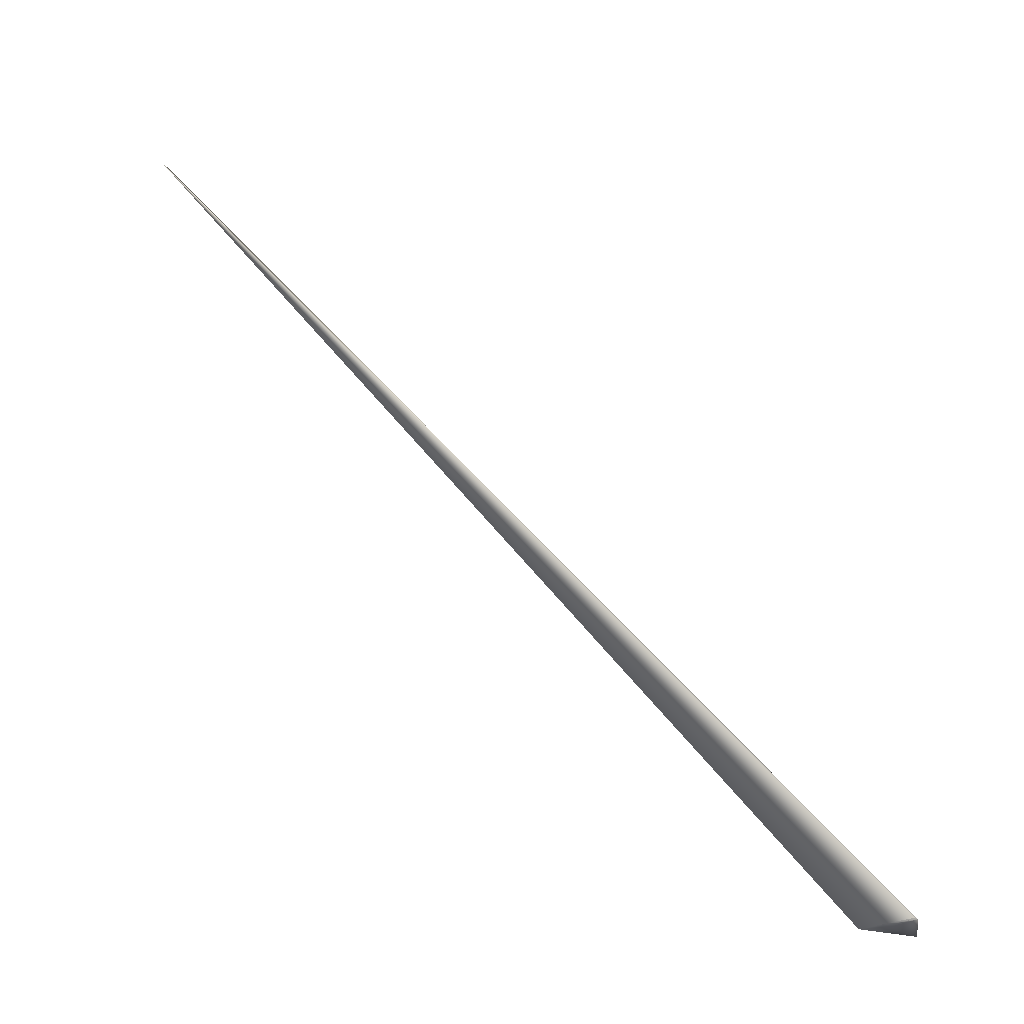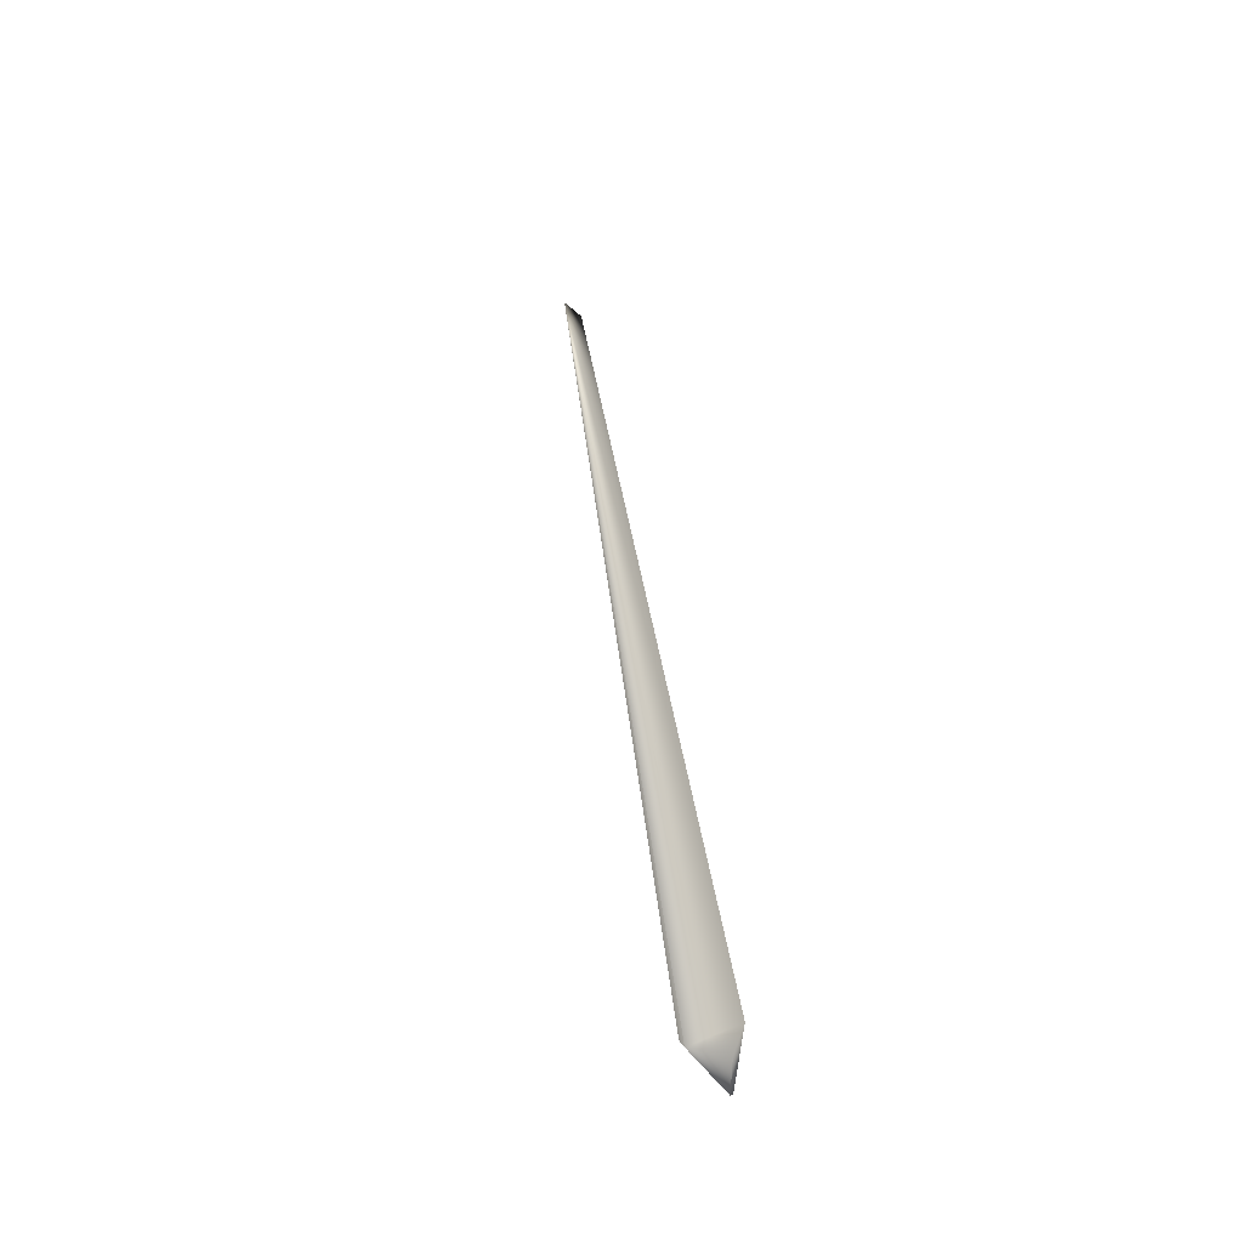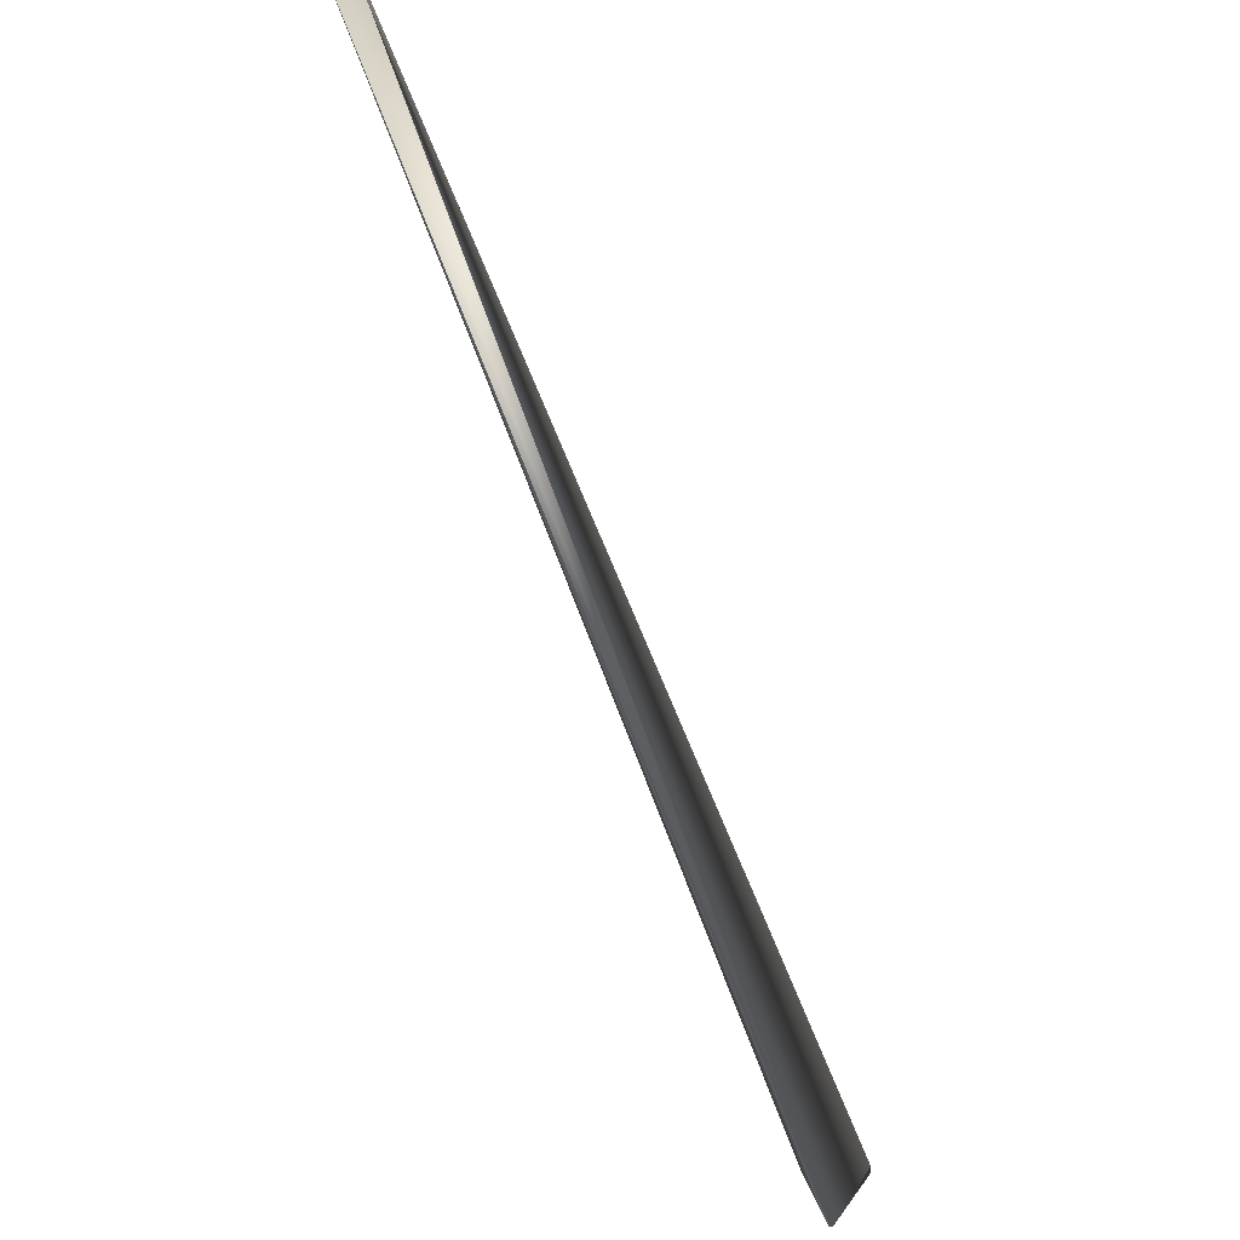
<metadata>
{"format":"obj","ext":"obj","renderer":"f3d","projection":"perspective","resolution":1024,"background":"white","views":[{"elev":3.0,"azim":135.0,"up":"+Y"},{"elev":-12.6,"azim":-20.2,"up":"+Z"},{"elev":67.2,"azim":160.4,"up":"+Y"}]}
</metadata>
<code>
v 0.09491 0.716 0.8917
v -0.04783 -0.01583 -0.01274
v 0.01063 -0.00275 0.008927
v 0.0952 0.7162 0.8916
v 0.004006 0.01456 -0.04963
v -0.04787 -0.01576 -0.01267
v -0.04791 -0.01569 -0.0126
v -0.04795 -0.01562 -0.01252
v -0.04799 -0.01555 -0.01245
v -0.04804 -0.01547 -0.01238
v -0.04808 -0.0154 -0.01231
v -0.04812 -0.01533 -0.01223
v -0.04816 -0.01526 -0.01216
v -0.0482 -0.01519 -0.01209
v -0.04824 -0.01512 -0.01202
v -0.04828 -0.01504 -0.01194
v -0.04832 -0.01497 -0.01187
v -0.04836 -0.0149 -0.0118
v -0.0484 -0.01483 -0.01172
v -0.04844 -0.01475 -0.01165
v -0.04848 -0.01468 -0.01158
v -0.04852 -0.0146 -0.0115
v -0.04856 -0.01453 -0.01143
v -0.0486 -0.01446 -0.01135
v -0.04864 -0.01438 -0.01128
v -0.04868 -0.01431 -0.0112
v -0.04872 -0.01423 -0.01113
v -0.04876 -0.01416 -0.01105
v -0.0488 -0.01408 -0.01098
v -0.04884 -0.01401 -0.0109
v -0.04888 -0.01393 -0.01083
v -0.04891 -0.01385 -0.01075
v -0.04895 -0.01378 -0.01068
v -0.04899 -0.0137 -0.0106
v -0.04903 -0.01362 -0.01052
v -0.04906 -0.01354 -0.01045
v -0.0491 -0.01347 -0.01037
v -0.04914 -0.01339 -0.0103
v -0.04918 -0.01331 -0.01022
v -0.04921 -0.01323 -0.01014
v -0.04925 -0.01315 -0.01006
v -0.04928 -0.01307 -0.009987
v -0.04932 -0.013 -0.00991
v -0.04936 -0.01292 -0.009832
v -0.04939 -0.01284 -0.009754
v -0.04943 -0.01276 -0.009677
v -0.04946 -0.01268 -0.009599
v -0.0495 -0.0126 -0.009521
v -0.04953 -0.01252 -0.009443
v -0.04956 -0.01243 -0.009364
v -0.0496 -0.01235 -0.009286
v -0.04963 -0.01227 -0.009207
v -0.04967 -0.01219 -0.009128
v -0.0497 -0.01211 -0.00905
v -0.04973 -0.01203 -0.008971
v -0.04976 -0.01195 -0.008893
v -0.0498 -0.01187 -0.008817
v -0.04983 -0.01179 -0.008742
v -0.04985 -0.01171 -0.008669
v -0.04988 -0.01164 -0.008598
v -0.04991 -0.01156 -0.008527
v -0.04994 -0.01149 -0.008459
v -0.04996 -0.01142 -0.008391
v -0.04999 -0.01135 -0.008326
v -0.05001 -0.01128 -0.008262
v -0.05004 -0.01122 -0.008199
v -0.05006 -0.01115 -0.008138
v -0.05008 -0.01109 -0.008078
v -0.0501 -0.01103 -0.00802
v -0.05013 -0.01097 -0.007964
v -0.05015 -0.01091 -0.007909
v -0.05016 -0.01086 -0.007856
v -0.05018 -0.0108 -0.007804
v -0.0502 -0.01075 -0.007754
v -0.05022 -0.01069 -0.007705
v -0.05025 -0.0106 -0.007613
v -0.05027 -0.01055 -0.007569
v -0.05028 -0.01051 -0.007526
v -0.05029 -0.01046 -0.007486
v -0.05031 -0.01042 -0.007447
v -0.05032 -0.01038 -0.007409
v -0.05033 -0.01034 -0.007373
v -0.05034 -0.0103 -0.007339
v -0.05035 -0.01027 -0.007306
v -0.05037 -0.01024 -0.007275
v -0.05038 -0.01021 -0.007246
v -0.05038 -0.01018 -0.007218
v -0.05039 -0.01015 -0.007192
v -0.0504 -0.01012 -0.007168
v -0.05041 -0.0101 -0.007145
v -0.05042 -0.01007 -0.007124
v -0.05042 -0.01005 -0.007104
v -0.05043 -0.01003 -0.007086
v -0.05043 -0.01001 -0.00707
v -0.05045 -0.009962 -0.00702
v -0.05045 -0.009954 -0.007012
v -0.05045 -0.009946 -0.007006
v -0.05045 -0.009941 -0.007001
v -0.05046 -0.009938 -0.006997
v 0.1192 0.7244 0.88
v -0.05046 -0.009936 -0.006996
v 0.007552 0.01639 -0.04871
v 0.007509 0.01636 -0.04873
v 0.00738 0.01628 -0.04877
v 0.007337 0.01626 -0.04879
v 0.007294 0.01623 -0.0488
v 0.00725 0.0162 -0.04882
v 0.007206 0.01618 -0.04884
v 0.007163 0.01615 -0.04885
v 0.007119 0.01613 -0.04886
v 0.007075 0.0161 -0.04888
v 0.007031 0.01607 -0.0489
v 0.006986 0.01605 -0.04891
v 0.006942 0.01602 -0.04892
v 0.006897 0.01599 -0.04894
v 0.006853 0.01597 -0.04895
v 0.006808 0.01594 -0.04897
v 0.006763 0.01592 -0.04898
v 0.006718 0.01589 -0.049
v 0.006672 0.01587 -0.04901
v 0.006627 0.01584 -0.04903
v 0.006581 0.01581 -0.04904
v 0.006536 0.01579 -0.04905
v 0.00649 0.01576 -0.04907
v 0.006444 0.01574 -0.04908
v 0.006398 0.01571 -0.0491
v 0.006352 0.01569 -0.04911
v 0.006305 0.01566 -0.04912
v 0.006259 0.01564 -0.04914
v 0.006212 0.01561 -0.04915
v 0.006166 0.01559 -0.04917
v 0.006119 0.01556 -0.04918
v 0.006072 0.01554 -0.04919
v 0.006024 0.01551 -0.0492
v 0.005977 0.01549 -0.04922
v 0.00593 0.01546 -0.04923
v 0.005882 0.01544 -0.04924
v 0.005834 0.01541 -0.04926
v 0.005787 0.01539 -0.04927
v 0.005739 0.01537 -0.04928
v 0.005691 0.01534 -0.04929
v 0.005642 0.01532 -0.04931
v 0.005594 0.01529 -0.04932
v 0.005545 0.01527 -0.04933
v 0.005497 0.01524 -0.04934
v 0.005448 0.01522 -0.04935
v 0.005399 0.0152 -0.04936
v 0.00535 0.01517 -0.04938
v 0.005301 0.01515 -0.04939
v 0.005252 0.01512 -0.0494
v 0.005203 0.0151 -0.04941
v 0.005156 0.01508 -0.04942
v 0.004889 0.01495 -0.04947
v 0.004028 0.01457 -0.04962
v 0.001791 0.002501 -0.01835
v 0.0955 0.7163 0.8915
v 0.007466 0.01633 -0.04874
v 0.007423 0.01631 -0.04876
v 0.09579 0.7164 0.8914
v 0.09608 0.7166 0.8913
v 0.09638 0.7167 0.8911
v 0.09667 0.7168 0.891
v 0.09697 0.717 0.8909
v 0.09727 0.7171 0.8908
v 0.09757 0.7172 0.8906
v 0.09787 0.7173 0.8905
v 0.09817 0.7175 0.8904
v 0.09847 0.7176 0.8903
v 0.09878 0.7177 0.8901
v 0.09908 0.7179 0.89
v 0.09939 0.718 0.8899
v 0.09969 0.7181 0.8897
v 0.1 0.7182 0.8896
v 0.1003 0.7184 0.8895
v 0.1006 0.7185 0.8893
v 0.1009 0.7186 0.8892
v 0.1012 0.7188 0.8891
v 0.1016 0.7189 0.8889
v 0.1019 0.719 0.8888
v 0.1192 0.7244 0.88
v 0.1022 0.7191 0.8886
v 0.1025 0.7192 0.8885
v 0.1192 0.7244 0.88
v 0.1028 0.7194 0.8883
v 0.1191 0.7244 0.88
v 0.1192 0.7244 0.88
v 0.1031 0.7195 0.8882
v 0.1188 0.7243 0.8802
v 0.1189 0.7243 0.8802
v 0.1189 0.7243 0.8801
v 0.119 0.7243 0.8801
v 0.1191 0.7243 0.8801
v 0.1191 0.7244 0.8801
v 0.1034 0.7196 0.8881
v 0.118 0.7241 0.8807
v 0.1181 0.7241 0.8806
v 0.1182 0.7242 0.8805
v 0.1183 0.7242 0.8805
v 0.1185 0.7242 0.8804
v 0.1186 0.7242 0.8804
v 0.1186 0.7243 0.8803
v 0.1187 0.7243 0.8803
v 0.1038 0.7197 0.8879
v 0.1172 0.7239 0.8811
v 0.1174 0.724 0.881
v 0.1176 0.724 0.8809
v 0.1177 0.724 0.8808
v 0.1179 0.7241 0.8808
v 0.1041 0.7199 0.8878
v 0.1163 0.7237 0.8816
v 0.1165 0.7237 0.8815
v 0.1167 0.7238 0.8814
v 0.1169 0.7238 0.8813
v 0.1171 0.7239 0.8812
v 0.1044 0.72 0.8876
v 0.1157 0.7235 0.8819
v 0.1159 0.7236 0.8818
v 0.1161 0.7236 0.8817
v 0.1047 0.7201 0.8875
v 0.115 0.7234 0.8823
v 0.1152 0.7234 0.8822
v 0.1155 0.7235 0.8821
v 0.1051 0.7202 0.8873
v 0.1143 0.7232 0.8827
v 0.1145 0.7232 0.8826
v 0.1148 0.7233 0.8824
v 0.1054 0.7203 0.8872
v 0.1137 0.723 0.883
v 0.114 0.7231 0.8828
v 0.1057 0.7205 0.887
v 0.1132 0.7229 0.8833
v 0.1134 0.7229 0.8831
v 0.106 0.7206 0.8869
v 0.1126 0.7227 0.8836
v 0.1129 0.7228 0.8834
v 0.1064 0.7207 0.8867
v 0.1123 0.7226 0.8837
v 0.1067 0.7208 0.8865
v 0.112 0.7225 0.8839
v 0.107 0.7209 0.8864
v 0.1117 0.7224 0.8841
v 0.1073 0.721 0.8862
v 0.1113 0.7223 0.8842
v 0.1077 0.7211 0.8861
v 0.108 0.7213 0.8859
v 0.111 0.7222 0.8844
v 0.1083 0.7214 0.8857
v 0.1087 0.7215 0.8856
v 0.1107 0.7221 0.8846
v 0.109 0.7216 0.8854
v 0.1093 0.7217 0.8852
v 0.1103 0.722 0.8847
v 0.1097 0.7218 0.8851
v 0.11 0.7219 0.8849
v 0.005109 0.01506 -0.04943
v 0.005063 0.01503 -0.04944
v 0.005018 0.01501 -0.04945
v 0.004974 0.01499 -0.04946
v 0.004931 0.01497 -0.04947
v 0.004848 0.01493 -0.04948
v 0.004807 0.01491 -0.04949
v 0.004768 0.0149 -0.0495
v 0.00473 0.01488 -0.04951
v 0.004427 0.01474 -0.04956
v 0.004204 0.01465 -0.0496
v 0.004692 0.01486 -0.04951
v 0.004655 0.01485 -0.04952
v 0.00462 0.01483 -0.04953
v 0.004585 0.01481 -0.04953
v 0.004551 0.0148 -0.04954
v 0.004519 0.01478 -0.04954
v 0.004487 0.01477 -0.04955
v 0.004456 0.01476 -0.04955
v 0.004398 0.01473 -0.04956
v -0.05024 -0.01064 -0.007658
v 0.00437 0.01472 -0.04957
v 0.004343 0.01471 -0.04957
v 0.004317 0.0147 -0.04958
v 0.004293 0.01469 -0.04958
v 0.004269 0.01468 -0.04958
v 0.004246 0.01466 -0.04959
v 0.004224 0.01466 -0.04959
v 0.004184 0.01464 -0.0496
v 0.004165 0.01463 -0.0496
v 0.004147 0.01462 -0.0496
v 0.004131 0.01462 -0.04961
v 0.004115 0.01461 -0.04961
v 0.004101 0.0146 -0.04961
v 0.004087 0.0146 -0.04961
v 0.004075 0.01459 -0.04961
v 0.004063 0.01459 -0.04962
v 0.004053 0.01458 -0.04962
v 0.004043 0.01458 -0.04962
v 0.004021 0.01457 -0.04962
v -0.05044 -0.009999 -0.007055
v 0.004035 0.01458 -0.04962
v -0.05044 -0.009985 -0.007042
v -0.05044 -0.009973 -0.00703
v 0.004016 0.01457 -0.04962
v 0.004012 0.01457 -0.04962
v 0.004009 0.01456 -0.04963
f 1 2 3
f 1 4 5
f 1 6 2
f 1 7 6
f 1 8 7
f 1 9 8
f 1 10 9
f 1 11 10
f 1 12 11
f 1 13 12
f 1 14 13
f 1 15 14
f 1 16 15
f 1 17 16
f 1 18 17
f 1 19 18
f 1 20 19
f 1 21 20
f 1 22 21
f 1 23 22
f 1 24 23
f 1 25 24
f 1 26 25
f 1 27 26
f 1 28 27
f 1 29 28
f 1 30 29
f 1 31 30
f 1 32 31
f 1 33 32
f 1 34 33
f 1 35 34
f 1 36 35
f 1 37 36
f 1 38 37
f 1 39 38
f 1 40 39
f 1 41 40
f 1 42 41
f 1 43 42
f 1 44 43
f 1 45 44
f 1 46 45
f 1 47 46
f 1 48 47
f 1 49 48
f 1 50 49
f 1 51 50
f 1 52 51
f 1 53 52
f 1 54 53
f 1 55 54
f 1 56 55
f 1 57 56
f 1 58 57
f 1 59 58
f 1 60 59
f 1 61 60
f 1 62 61
f 1 63 62
f 1 64 63
f 1 65 64
f 1 66 65
f 1 67 66
f 1 68 67
f 1 69 68
f 1 70 69
f 1 71 70
f 1 72 71
f 1 73 72
f 1 74 73
f 1 75 74
f 1 76 75
f 1 77 76
f 1 78 77
f 1 79 78
f 1 80 79
f 1 81 80
f 1 82 81
f 1 83 82
f 1 84 83
f 1 85 84
f 1 86 85
f 1 87 86
f 1 88 87
f 1 89 88
f 1 90 89
f 1 91 90
f 1 92 91
f 1 93 92
f 1 94 93
f 1 95 94
f 1 96 95
f 1 97 96
f 1 98 97
f 1 99 98
f 1 100 4
f 1 3 100
f 1 5 101
f 1 101 99
f 102 103 104
f 102 104 105
f 102 105 106
f 102 106 107
f 102 107 108
f 102 108 109
f 102 109 110
f 102 110 111
f 102 111 112
f 102 112 113
f 102 113 114
f 102 114 115
f 102 115 116
f 102 116 117
f 102 117 118
f 102 118 119
f 102 119 120
f 102 120 121
f 102 121 122
f 102 122 123
f 102 123 124
f 102 124 125
f 102 125 126
f 102 126 127
f 102 127 128
f 102 128 129
f 102 129 130
f 102 130 131
f 102 131 132
f 102 132 133
f 102 133 134
f 102 134 135
f 102 135 136
f 102 136 137
f 102 137 138
f 102 138 139
f 102 139 140
f 102 140 141
f 102 141 142
f 102 142 143
f 102 143 144
f 102 144 145
f 102 145 146
f 102 146 147
f 102 147 148
f 102 148 149
f 102 149 150
f 102 150 151
f 102 151 152
f 102 152 153
f 102 153 154
f 102 154 5
f 102 100 3
f 102 3 103
f 102 5 100
f 2 6 5
f 2 155 3
f 2 5 155
f 4 156 5
f 4 100 156
f 103 157 158
f 103 158 104
f 103 3 157
f 6 7 5
f 156 159 5
f 156 100 159
f 157 3 158
f 7 8 5
f 159 160 5
f 159 100 160
f 158 3 104
f 8 9 5
f 160 161 5
f 160 100 161
f 104 3 105
f 9 10 5
f 161 162 5
f 161 100 162
f 105 3 106
f 10 11 5
f 162 163 5
f 162 100 163
f 106 3 107
f 11 12 5
f 163 164 5
f 163 100 164
f 107 3 108
f 12 13 5
f 164 165 5
f 164 100 165
f 108 3 109
f 13 14 5
f 165 166 5
f 165 100 166
f 109 3 110
f 14 15 5
f 166 167 5
f 166 100 167
f 110 3 111
f 15 16 5
f 167 168 5
f 167 100 168
f 111 3 112
f 16 17 5
f 168 169 5
f 168 100 169
f 112 3 113
f 17 18 5
f 169 170 5
f 169 100 170
f 113 3 114
f 18 19 5
f 170 171 5
f 170 100 171
f 114 3 115
f 19 20 5
f 171 172 5
f 171 100 172
f 115 3 116
f 20 21 5
f 172 173 5
f 172 100 173
f 116 3 117
f 21 22 5
f 173 174 5
f 173 100 174
f 117 3 118
f 22 23 5
f 174 175 5
f 174 100 175
f 118 3 119
f 23 24 5
f 175 176 5
f 175 100 176
f 119 3 120
f 24 25 5
f 176 177 5
f 176 100 177
f 120 3 121
f 25 26 5
f 177 178 5
f 177 100 178
f 121 3 122
f 26 27 5
f 178 179 5
f 178 180 179
f 178 100 180
f 122 3 123
f 27 28 5
f 179 181 5
f 179 180 181
f 123 3 124
f 28 29 5
f 181 182 5
f 181 183 182
f 181 180 183
f 124 3 125
f 29 30 5
f 182 184 5
f 182 185 184
f 182 186 185
f 182 183 186
f 125 3 126
f 30 31 5
f 184 187 5
f 184 188 187
f 184 189 188
f 184 190 189
f 184 191 190
f 184 192 191
f 184 193 192
f 184 185 193
f 126 3 127
f 31 32 5
f 187 194 5
f 187 195 194
f 187 196 195
f 187 197 196
f 187 198 197
f 187 199 198
f 187 200 199
f 187 201 200
f 187 202 201
f 187 188 202
f 127 3 128
f 32 33 5
f 194 203 5
f 194 204 203
f 194 205 204
f 194 206 205
f 194 207 206
f 194 208 207
f 194 195 208
f 128 3 129
f 33 34 5
f 203 209 5
f 203 210 209
f 203 211 210
f 203 212 211
f 203 213 212
f 203 214 213
f 203 204 214
f 129 3 130
f 34 35 5
f 209 215 5
f 209 216 215
f 209 217 216
f 209 218 217
f 209 210 218
f 130 3 131
f 35 36 5
f 215 219 5
f 215 220 219
f 215 221 220
f 215 222 221
f 215 216 222
f 131 3 132
f 36 37 5
f 219 223 5
f 219 224 223
f 219 225 224
f 219 226 225
f 219 220 226
f 132 3 133
f 37 38 5
f 223 227 5
f 223 228 227
f 223 229 228
f 223 224 229
f 133 3 134
f 38 39 5
f 227 230 5
f 227 231 230
f 227 232 231
f 227 228 232
f 134 3 135
f 39 40 5
f 230 233 5
f 230 234 233
f 230 235 234
f 230 231 235
f 135 3 136
f 40 41 5
f 233 236 5
f 233 237 236
f 233 234 237
f 136 3 137
f 41 42 5
f 236 238 5
f 236 239 238
f 236 237 239
f 137 3 138
f 42 43 5
f 238 240 5
f 238 241 240
f 238 239 241
f 138 3 139
f 43 44 5
f 240 242 5
f 240 243 242
f 240 241 243
f 139 3 140
f 44 45 5
f 242 244 5
f 242 243 244
f 140 3 141
f 45 46 5
f 244 245 5
f 244 246 245
f 244 243 246
f 141 3 142
f 46 47 5
f 245 247 5
f 245 246 247
f 142 3 143
f 47 48 5
f 247 248 5
f 247 249 248
f 247 246 249
f 143 3 144
f 48 49 5
f 248 250 5
f 248 249 250
f 144 3 145
f 49 50 5
f 250 251 5
f 250 252 251
f 250 249 252
f 145 3 146
f 50 51 5
f 251 253 5
f 251 252 253
f 146 3 147
f 51 52 5
f 253 254 5
f 253 252 254
f 147 3 148
f 52 53 5
f 254 252 5
f 148 3 149
f 53 54 5
f 252 249 5
f 149 3 150
f 54 55 5
f 249 246 5
f 150 3 151
f 55 56 5
f 246 243 5
f 151 3 152
f 56 57 5
f 243 241 5
f 152 255 153
f 152 3 255
f 57 58 5
f 241 239 5
f 255 256 153
f 255 3 256
f 58 59 5
f 239 237 5
f 256 257 153
f 256 3 257
f 59 60 5
f 237 234 5
f 257 258 153
f 257 3 258
f 60 61 5
f 234 235 5
f 258 259 153
f 258 3 259
f 61 62 5
f 235 231 5
f 259 3 153
f 62 63 5
f 231 232 5
f 153 260 154
f 153 3 260
f 63 64 5
f 232 228 5
f 260 261 154
f 260 3 261
f 64 65 5
f 228 229 5
f 261 262 154
f 261 3 262
f 65 66 5
f 229 224 5
f 262 263 264
f 262 264 265
f 262 265 154
f 262 3 263
f 66 67 5
f 224 225 5
f 263 266 264
f 263 3 266
f 67 68 5
f 225 226 5
f 266 267 264
f 266 3 267
f 68 69 5
f 226 220 5
f 267 268 264
f 267 3 268
f 69 70 5
f 220 221 5
f 268 269 264
f 268 3 269
f 70 71 5
f 221 222 5
f 269 270 264
f 269 3 270
f 71 72 5
f 222 216 5
f 270 271 264
f 270 3 271
f 72 73 5
f 216 217 5
f 271 272 264
f 271 3 272
f 73 74 5
f 217 218 5
f 272 273 264
f 272 3 273
f 74 75 5
f 218 210 5
f 273 274 264
f 273 3 274
f 75 275 5
f 75 76 275
f 210 211 5
f 264 274 276
f 264 276 265
f 275 76 77
f 275 77 5
f 211 212 5
f 274 3 276
f 212 213 5
f 276 277 265
f 276 3 277
f 77 78 5
f 213 214 5
f 277 278 265
f 277 3 278
f 78 79 5
f 214 204 5
f 278 279 265
f 278 155 279
f 278 3 155
f 79 80 5
f 204 205 5
f 279 280 265
f 279 155 280
f 80 81 5
f 205 206 5
f 280 281 265
f 280 155 281
f 81 82 5
f 206 207 5
f 281 282 265
f 281 155 282
f 82 83 5
f 207 208 5
f 282 155 265
f 83 84 5
f 208 195 5
f 265 283 154
f 265 155 283
f 84 85 5
f 195 196 5
f 283 284 154
f 283 155 284
f 85 86 5
f 196 197 5
f 284 285 154
f 284 155 285
f 86 87 5
f 197 198 5
f 285 286 154
f 285 155 286
f 87 88 5
f 198 199 5
f 286 287 154
f 286 155 287
f 88 89 5
f 199 200 5
f 287 288 154
f 287 155 288
f 89 90 5
f 200 201 5
f 288 289 154
f 288 155 289
f 90 91 5
f 201 202 5
f 289 290 154
f 289 155 290
f 91 92 5
f 202 188 5
f 290 291 154
f 290 155 291
f 92 93 5
f 188 189 5
f 291 292 154
f 291 155 292
f 93 94 5
f 189 190 5
f 292 293 154
f 292 294 293
f 292 155 294
f 94 295 5
f 94 95 295
f 190 191 5
f 293 296 154
f 293 294 296
f 295 297 5
f 295 95 297
f 191 192 5
f 296 294 154
f 297 298 5
f 297 95 298
f 192 193 5
f 154 294 299
f 154 299 5
f 298 95 96
f 298 96 97
f 298 97 101
f 298 101 5
f 193 185 5
f 294 155 299
f 185 186 100
f 185 100 5
f 299 300 5
f 299 155 300
f 186 183 100
f 300 301 5
f 300 155 301
f 97 98 101
f 183 180 100
f 301 155 5
f 98 99 101

</code>
